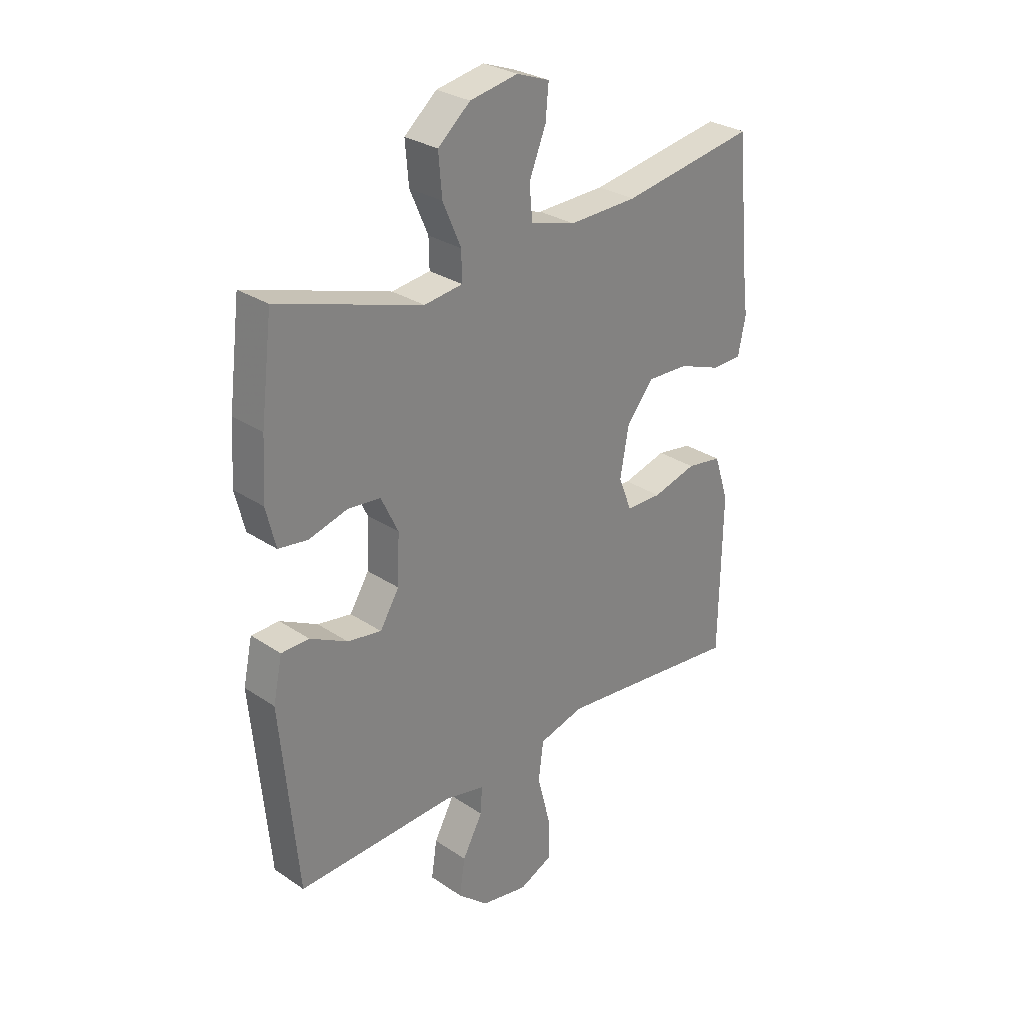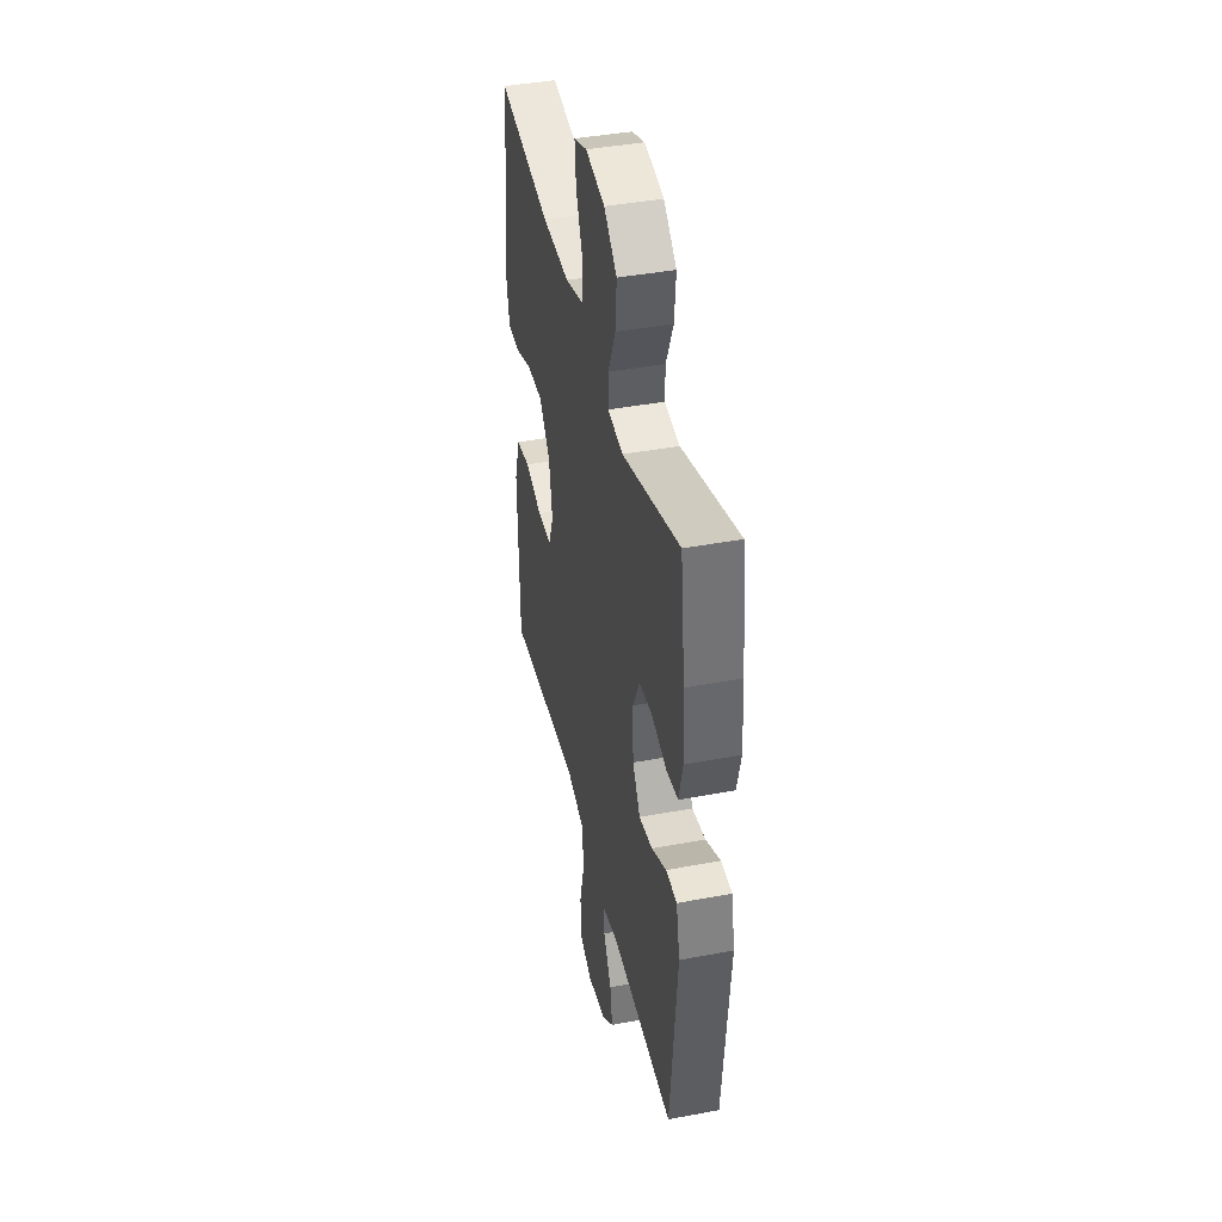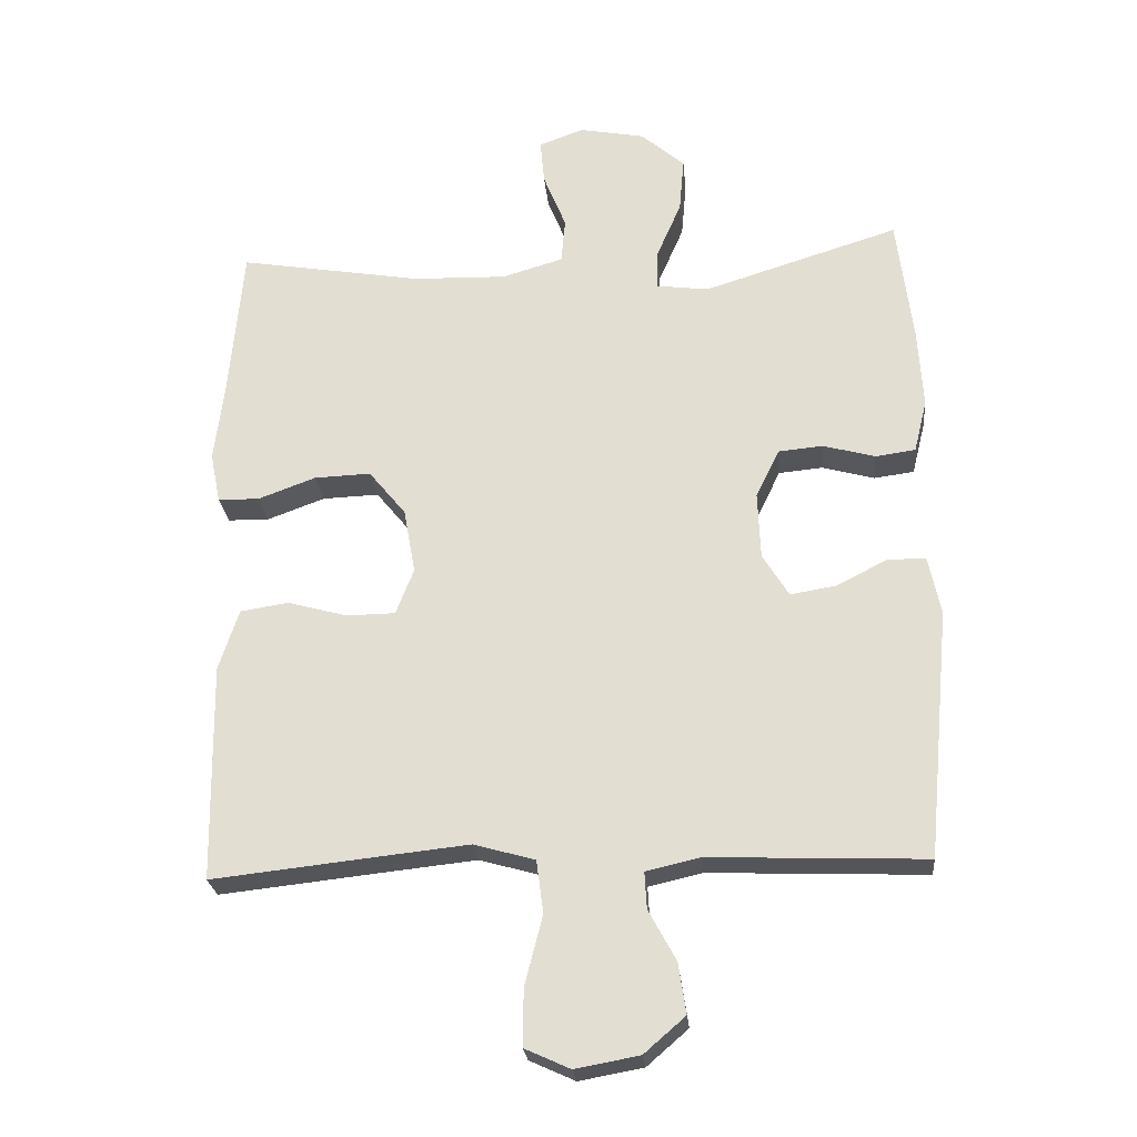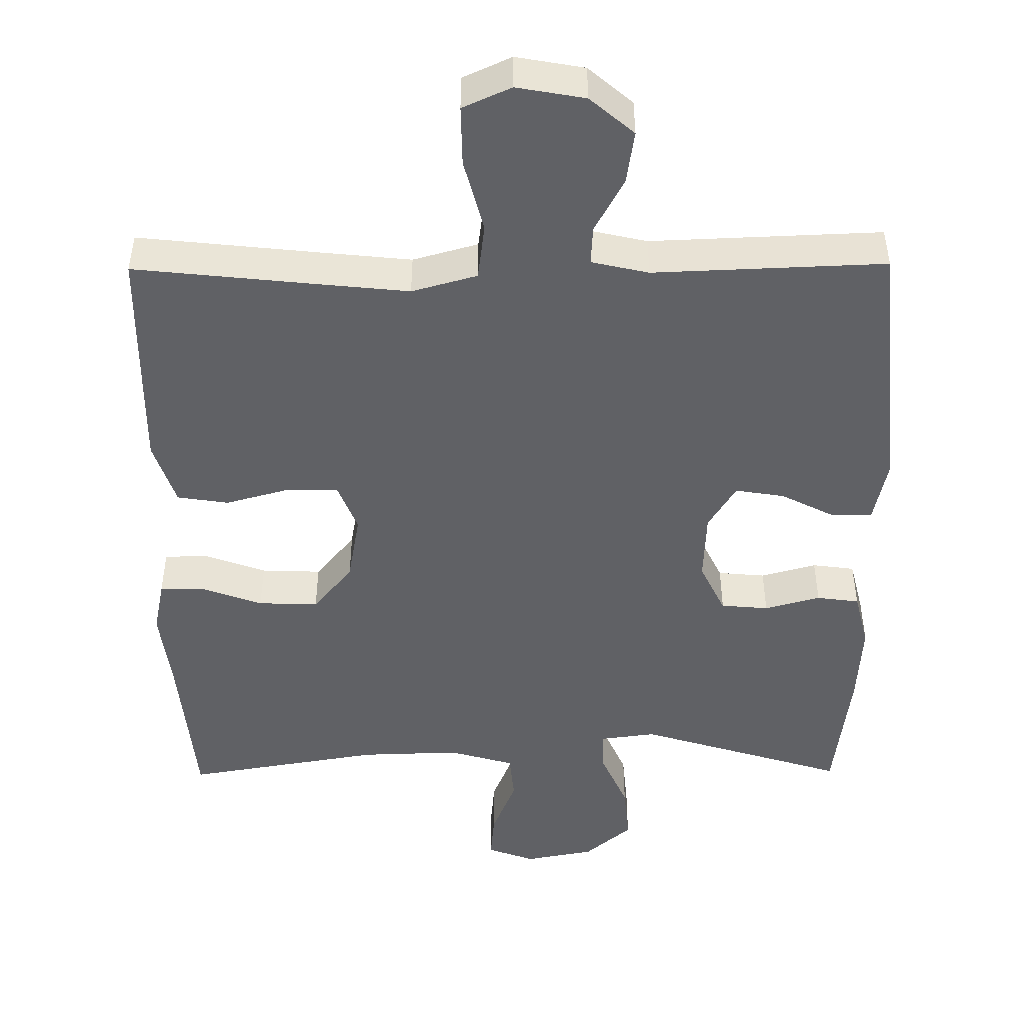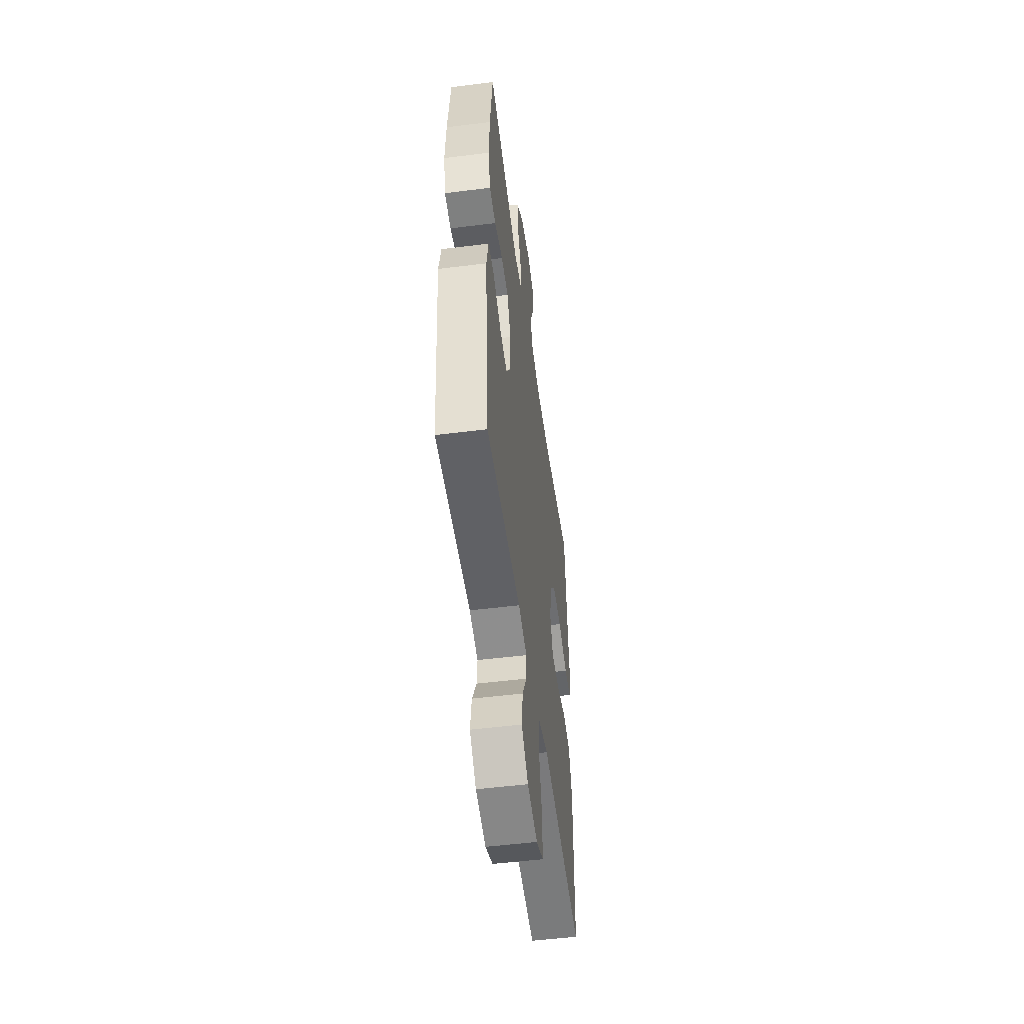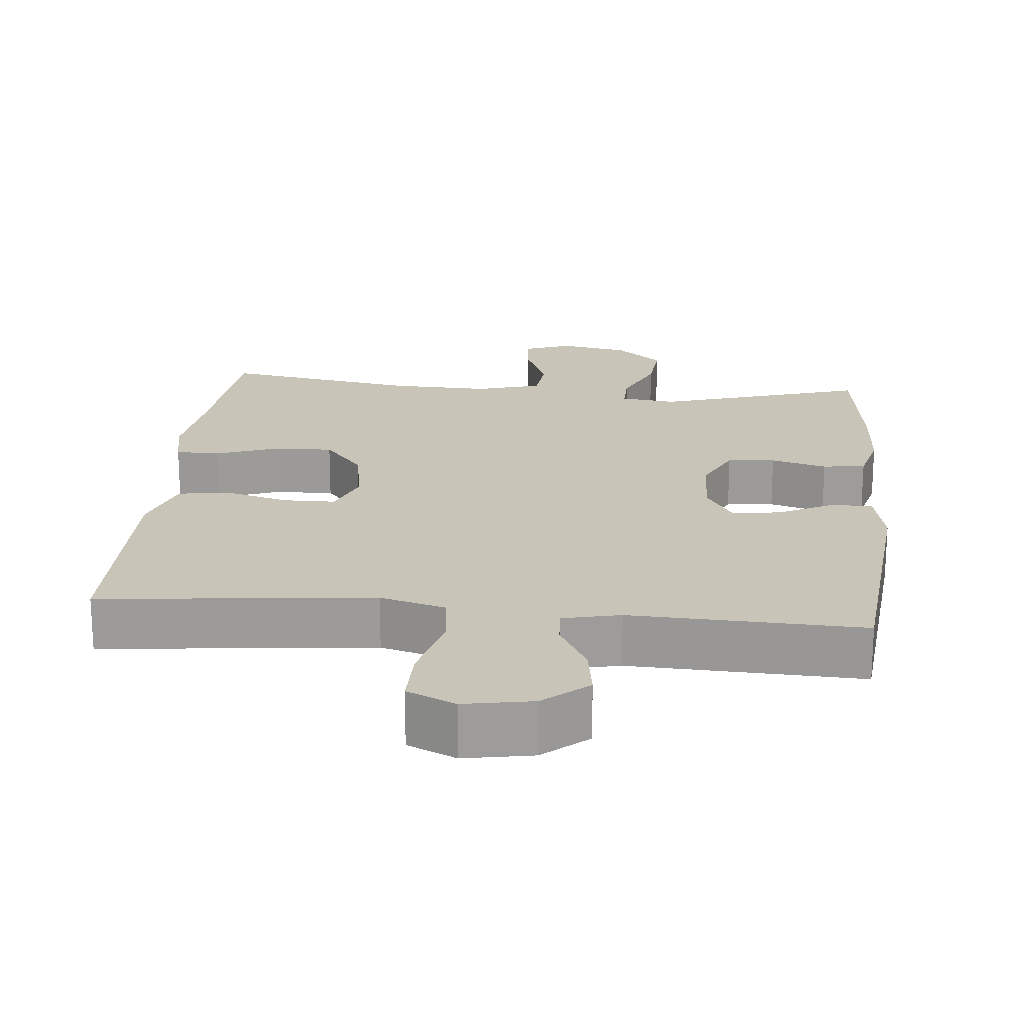
<metadata>
{"format":"obj","ext":"obj","renderer":"f3d","projection":"perspective","resolution":1024,"background":"white","views":[{"elev":28.9,"azim":-45.0,"up":"+Z"},{"elev":41.6,"azim":-102.8,"up":"+Z"},{"elev":-24.8,"azim":-174.7,"up":"+Z"},{"elev":-47.5,"azim":-179.5,"up":"+Y"},{"elev":-52.3,"azim":-82.3,"up":"+Z"},{"elev":20.2,"azim":-174.5,"up":"+Y"}]}
</metadata>
<code>
v 0.5 0.07 0.5
v 0.52 0.07 0.275
v 0.534 0.07 0.161
v 0.519 0.07 0.088
v 0.459 0.07 0.087
v 0.375 0.07 0.118
v 0.293 0.07 0.121
v 0.239 0.07 0.055
v 0.222 0.07 -0.04
v 0.248 0.07 -0.107
v 0.319 0.07 -0.108
v 0.406 0.07 -0.084
v 0.476 0.07 -0.095
v 0.505 0.07 -0.184
v 0.503 0.07 -0.315
v 0.5 0.07 -0.5
v 0.262 0.07 -0.474
v 0.13 0.07 -0.46
v 0.041 0.07 -0.485
v 0.031 0.07 -0.562
v 0.057 0.07 -0.663
v 0.058 0.07 -0.745
v -0.008 0.07 -0.775
v -0.101 0.07 -0.758
v -0.161 0.07 -0.706
v -0.15 0.07 -0.633
v -0.11 0.07 -0.559
v -0.107 0.07 -0.506
v -0.185 0.07 -0.488
v -0.5 0.07 -0.5
v -0.534 0.07 -0.138
v -0.516 0.07 -0.053
v -0.461 0.07 -0.052
v -0.387 0.07 -0.09
v -0.32 0.07 -0.101
v -0.282 0.07 -0.039
v -0.278 0.07 0.058
v -0.312 0.07 0.129
v -0.377 0.07 0.135
v -0.453 0.07 0.114
v -0.511 0.07 0.122
v -0.53 0.07 0.199
v -0.523 0.07 0.314
v -0.5 0.07 0.5
v -0.215 0.07 0.411
v -0.139 0.07 0.421
v -0.14 0.07 0.478
v -0.176 0.07 0.561
v -0.183 0.07 0.641
v -0.119 0.07 0.696
v -0.024 0.07 0.714
v 0.041 0.07 0.69
v 0.035 0.07 0.625
v 0.002 0.07 0.543
v 0.008 0.07 0.477
v 0.097 0.07 0.451
v 0.233 0.07 0.455
v 0.5 0 0.5
v 0.52 0 0.275
v 0.534 0 0.161
v 0.519 0 0.088
v 0.459 0 0.087
v 0.375 0 0.118
v 0.293 0 0.121
v 0.239 0 0.055
v 0.222 0 -0.04
v 0.248 0 -0.107
v 0.319 0 -0.108
v 0.406 0 -0.084
v 0.476 0 -0.095
v 0.505 0 -0.184
v 0.503 0 -0.315
v 0.5 0 -0.5
v 0.262 0 -0.474
v 0.13 0 -0.46
v 0.041 0 -0.485
v 0.031 0 -0.562
v 0.057 0 -0.663
v 0.058 0 -0.745
v -0.008 0 -0.775
v -0.101 0 -0.758
v -0.161 0 -0.706
v -0.15 0 -0.633
v -0.11 0 -0.559
v -0.107 0 -0.506
v -0.185 0 -0.488
v -0.5 0 -0.5
v -0.534 0 -0.138
v -0.516 0 -0.053
v -0.461 0 -0.052
v -0.387 0 -0.09
v -0.32 0 -0.101
v -0.282 0 -0.039
v -0.278 0 0.058
v -0.312 0 0.129
v -0.377 0 0.135
v -0.453 0 0.114
v -0.511 0 0.122
v -0.53 0 0.199
v -0.523 0 0.314
v -0.5 0 0.5
v -0.215 0 0.411
v -0.139 0 0.421
v -0.14 0 0.478
v -0.176 0 0.561
v -0.183 0 0.641
v -0.119 0 0.696
v -0.024 0 0.714
v 0.041 0 0.69
v 0.035 0 0.625
v 0.002 0 0.543
v 0.008 0 0.477
v 0.097 0 0.451
v 0.233 0 0.455
f 52 53 54
f 51 52 54
f 50 51 54
f 49 50 54
f 48 49 54
f 47 48 54
f 46 47 54 55
f 43 44 45
f 42 43 45
f 41 42 45
f 40 41 45
f 39 40 45
f 38 39 45 46
f 46 55 56
f 38 46 56
f 37 38 56
f 32 33 34
f 31 32 34
f 30 31 34
f 29 30 34
f 28 29 34 35
f 25 26 27
f 24 25 27
f 23 24 27
f 22 23 27
f 21 22 27
f 20 21 27
f 19 20 27 28
f 28 35 36
f 19 28 36
f 18 19 36
f 15 16 17
f 14 15 17
f 13 14 17
f 12 13 17
f 11 12 17
f 10 11 17 18
f 4 5 6
f 3 4 6
f 2 3 6
f 2 6 7
f 1 2 7
f 57 1 7
f 56 57 7 8
f 37 56 8 9
f 18 36 37
f 10 18 37
f 9 10 37
f 111 110 109
f 111 109 108
f 111 108 107
f 111 107 106
f 111 106 105
f 111 105 104
f 112 111 104 103
f 102 101 100
f 102 100 99
f 102 99 98
f 102 98 97
f 102 97 96
f 103 102 96 95
f 113 112 103
f 113 103 95
f 113 95 94
f 91 90 89
f 91 89 88
f 91 88 87
f 91 87 86
f 92 91 86 85
f 84 83 82
f 84 82 81
f 84 81 80
f 84 80 79
f 84 79 78
f 84 78 77
f 85 84 77 76
f 93 92 85
f 93 85 76
f 93 76 75
f 74 73 72
f 74 72 71
f 74 71 70
f 74 70 69
f 74 69 68
f 75 74 68 67
f 63 62 61
f 63 61 60
f 63 60 59
f 64 63 59
f 64 59 58
f 64 58 114
f 65 64 114 113
f 66 65 113 94
f 94 93 75
f 94 75 67
f 94 67 66
f 1 58 59 2
f 2 59 60 3
f 3 60 61 4
f 4 61 62 5
f 5 62 63 6
f 6 63 64 7
f 7 64 65 8
f 8 65 66 9
f 9 66 67 10
f 10 67 68 11
f 11 68 69 12
f 12 69 70 13
f 13 70 71 14
f 14 71 72 15
f 15 72 73 16
f 16 73 74 17
f 17 74 75 18
f 18 75 76 19
f 19 76 77 20
f 20 77 78 21
f 21 78 79 22
f 22 79 80 23
f 23 80 81 24
f 24 81 82 25
f 25 82 83 26
f 26 83 84 27
f 27 84 85 28
f 28 85 86 29
f 29 86 87 30
f 30 87 88 31
f 31 88 89 32
f 32 89 90 33
f 33 90 91 34
f 34 91 92 35
f 35 92 93 36
f 36 93 94 37
f 37 94 95 38
f 38 95 96 39
f 39 96 97 40
f 40 97 98 41
f 41 98 99 42
f 42 99 100 43
f 43 100 101 44
f 44 101 102 45
f 45 102 103 46
f 46 103 104 47
f 47 104 105 48
f 48 105 106 49
f 49 106 107 50
f 50 107 108 51
f 51 108 109 52
f 52 109 110 53
f 53 110 111 54
f 54 111 112 55
f 55 112 113 56
f 56 113 114 57
f 57 114 58 1

</code>
